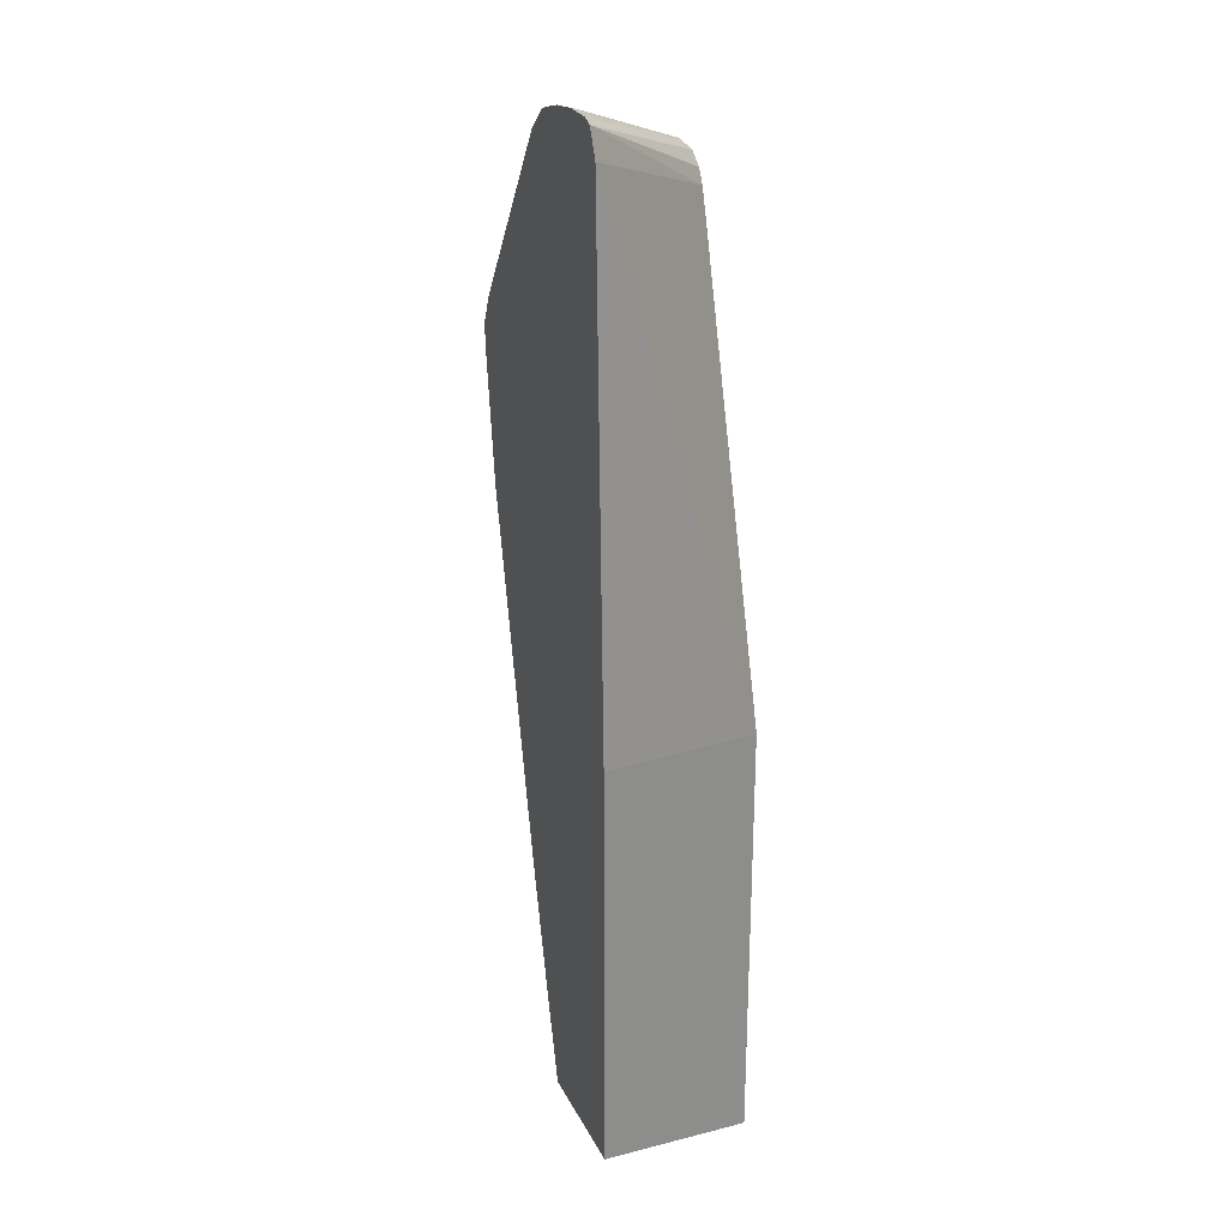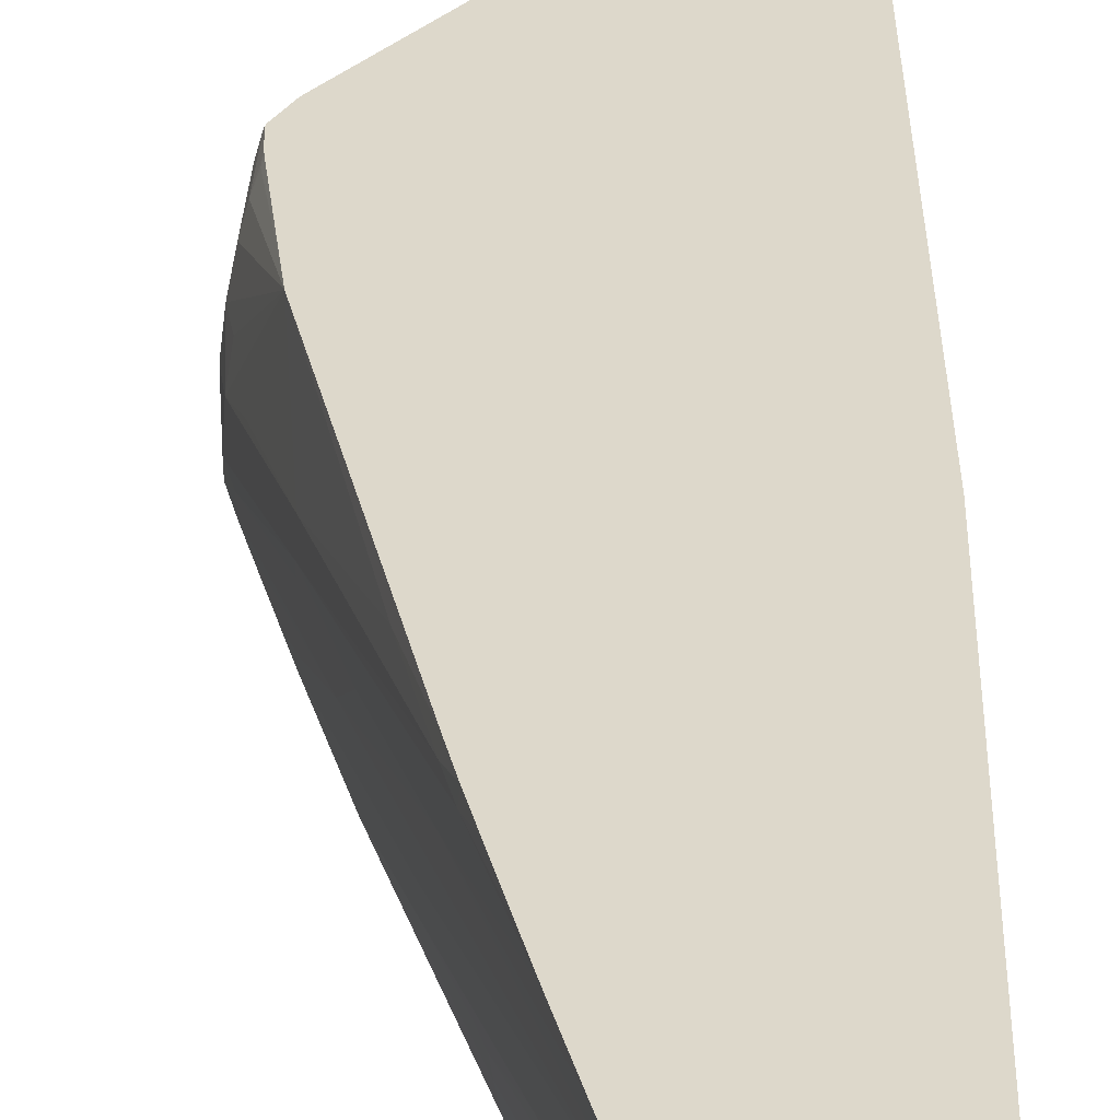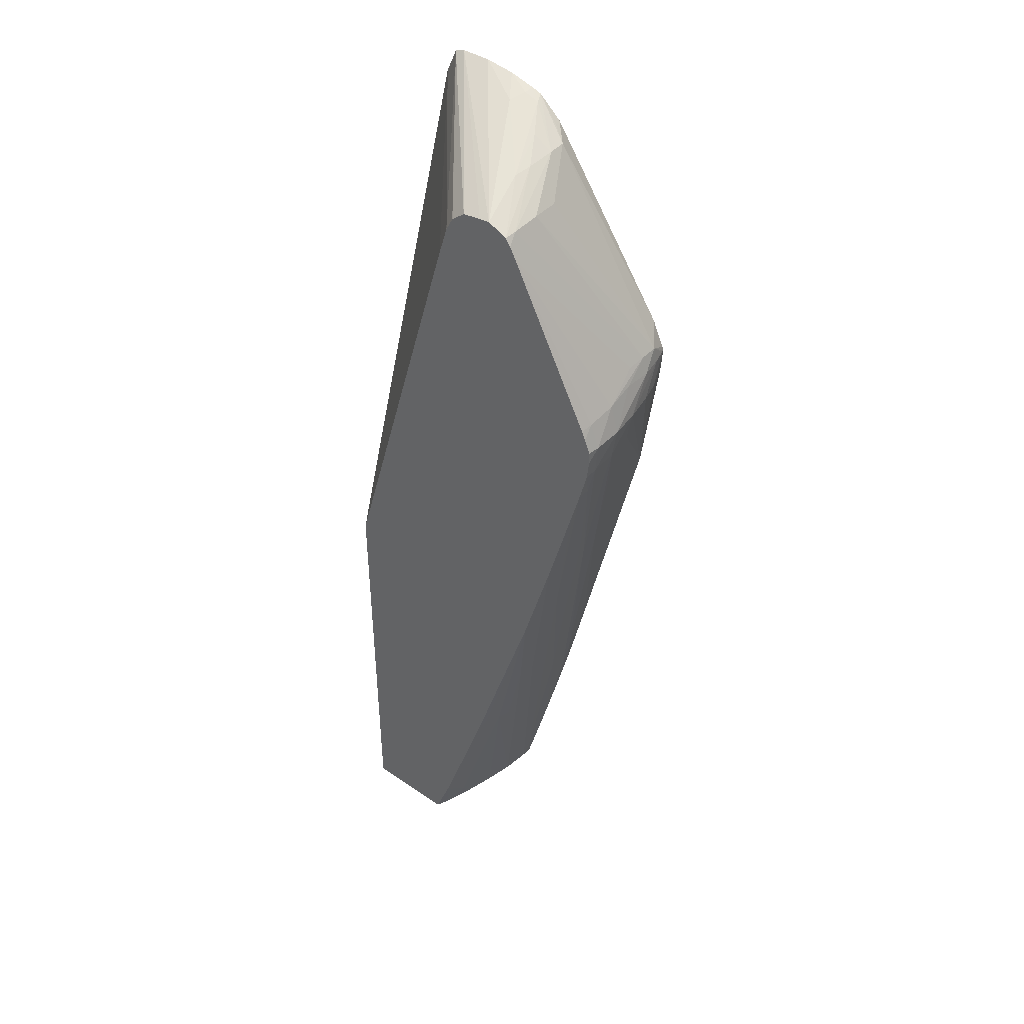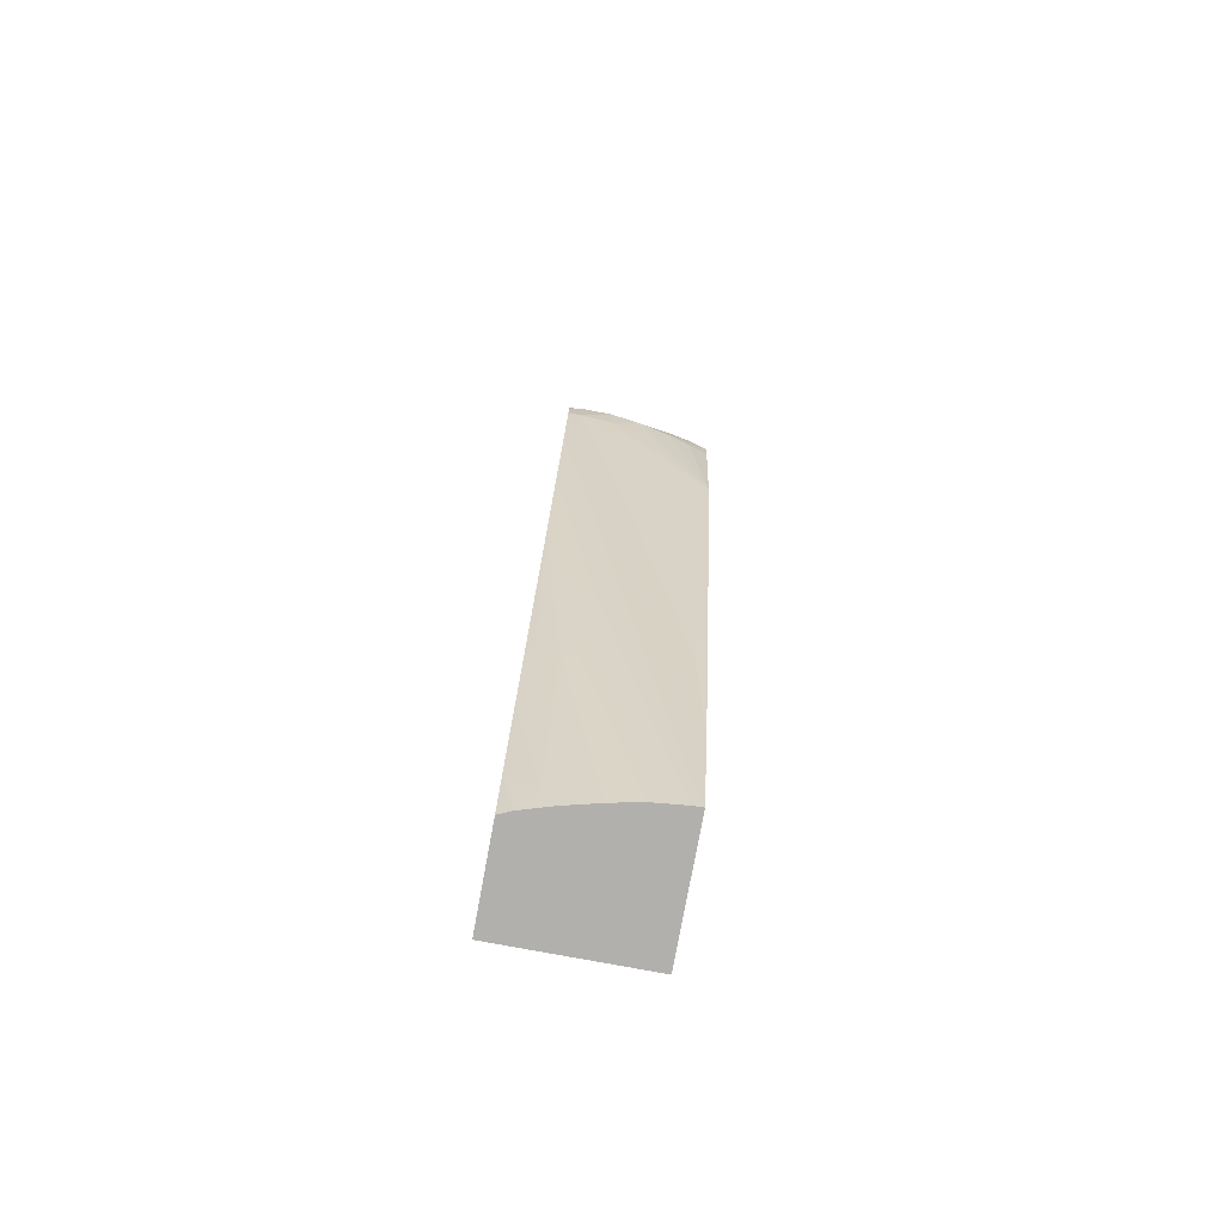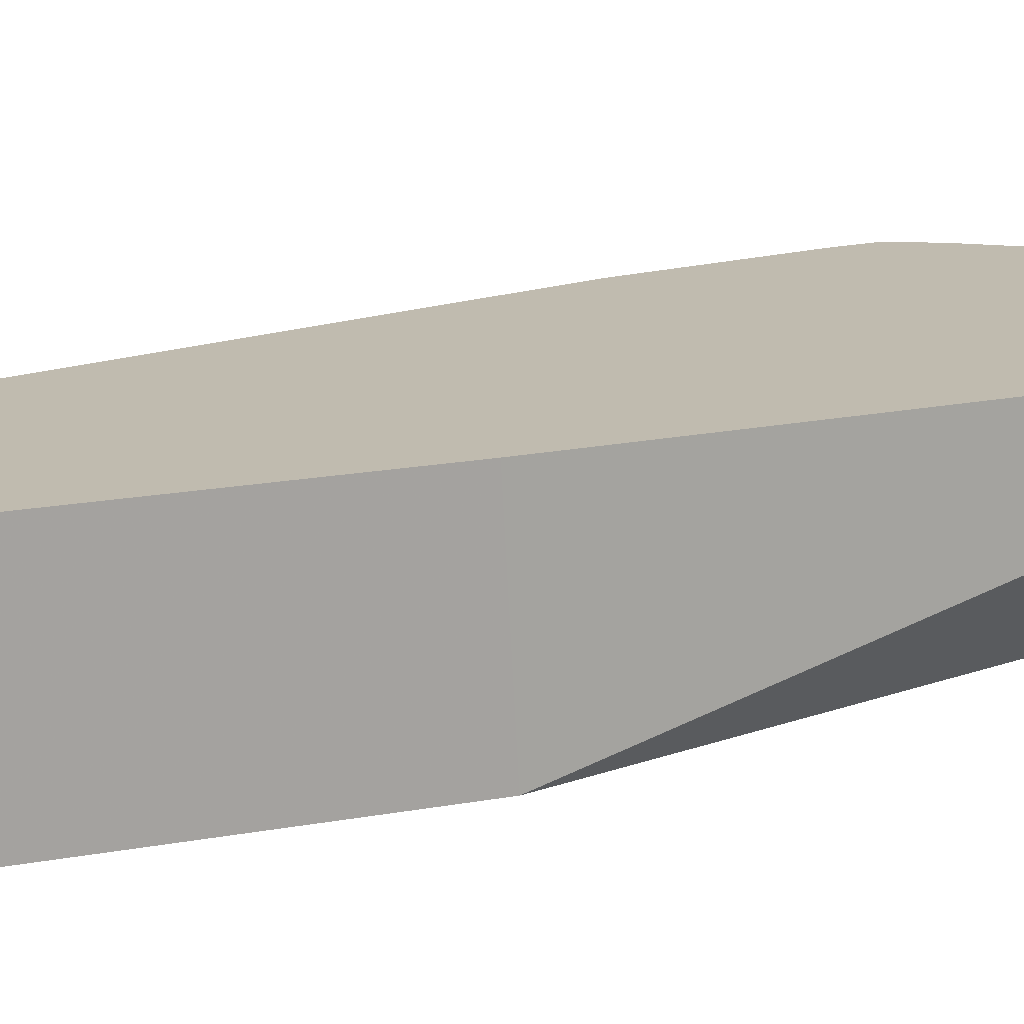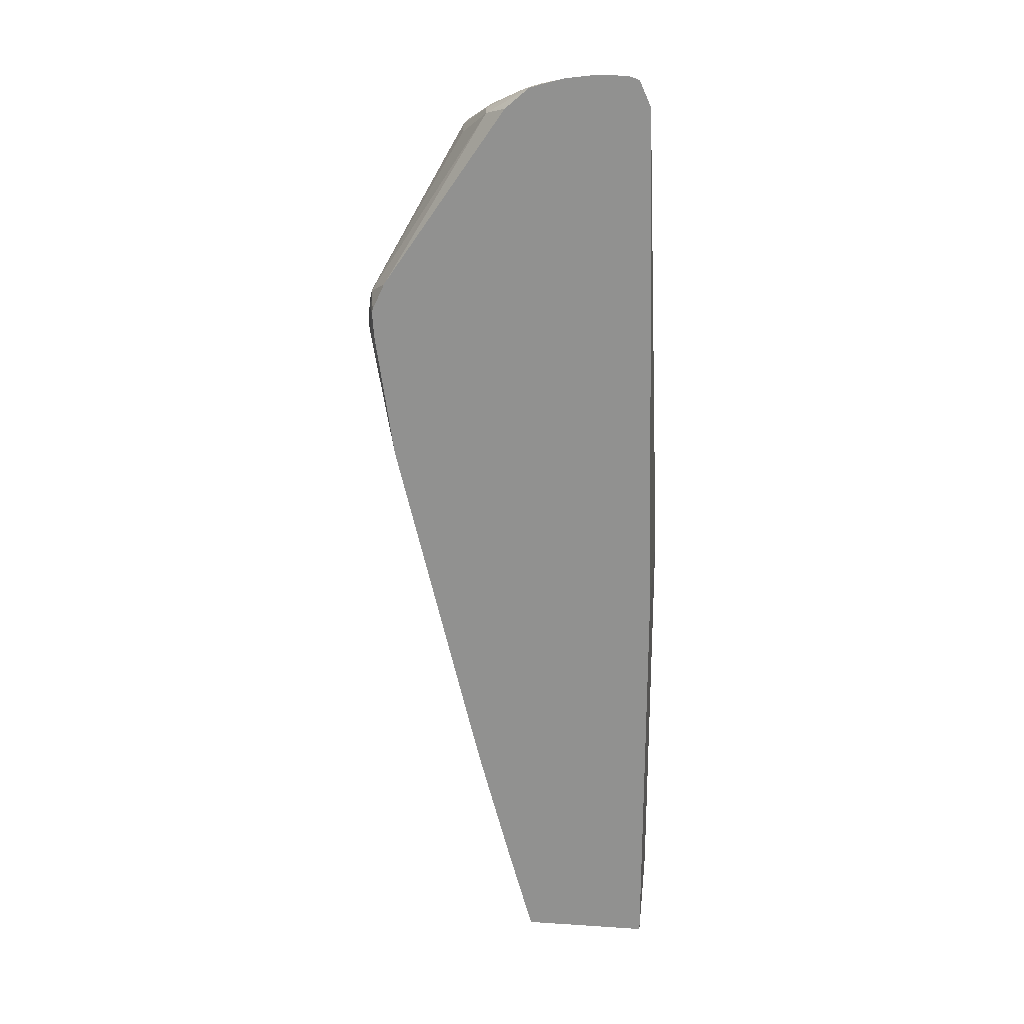
<metadata>
{"format":"obj","ext":"obj","renderer":"f3d","projection":"perspective","resolution":1024,"background":"white","views":[{"elev":25.6,"azim":68.1,"up":"+Y"},{"elev":31.1,"azim":1.4,"up":"+Z"},{"elev":42.1,"azim":-140.6,"up":"+Y"},{"elev":-78.7,"azim":-100.5,"up":"+Y"},{"elev":16.2,"azim":67.9,"up":"+Z"},{"elev":23.0,"azim":6.3,"up":"+Y"}]}
</metadata>
<code>
v -0.01146 0.02322 -0.004447
v -0.01146 0.02322 -0.003459
v -0.01118 0.02411 -0.003459
v -0.01115 0.024 -0.004447
v -0.01123 0.02368 -0.004854
v -0.01141 0.02322 -0.004854
v -0.01141 0.02282 -0.004854
v -0.01135 0.02223 -0.004854
v -0.01136 0.02223 -0.004447
v -0.01133 0.02322 -0.002471
v -0.01109 0.02421 -0.001483
v -0.0111 0.02429 -0.002474
v -0.01129 0.02223 -0.003459
v -0.01092 0.02476 -0.001483
v -0.0109 0.02474 -0.002147
v -0.008438 0.02915 -0.004854
v -0.01111 0.02395 -0.004854
v -0.01109 0.02125 -0.004854
v -0.0111 0.02125 -0.004447
v -0.01105 0.02125 -0.003459
v -0.009888 0.01678 -0.002885
v -0.01113 0.02322 -0.001483
v -0.01095 0.02421 -0.0007334
v -0.01113 0.02223 -0.002471
v -0.01013 0.01927 -0.0001515
v -0.0109 0.02474 -0.0008563
v -0.009863 0.0169 -0.002227
v -0.01087 0.02074 -0.002954
v -0.008095 0.02986 -0.003459
v -0.008096 0.02982 -0.004447
v -0.008453 0.02915 -0.004447
v -0.008228 0.02954 -0.004854
v -0.01083 0.02031 -0.004854
v -0.009205 0.01433 -0.003459
v -0.008854 0.013 -0.002471
v -0.009888 0.01678 -0.003152
v -0.007596 0.008402 -0.001483
v -0.007318 0.007415 -0.0004945
v -0.007575 0.008402 -0.0004945
v -0.01094 0.02322 -0.0008015
v -0.01081 0.02421 -0.000239
v -0.01028 0.02026 -0.0001515
v -0.01076 0.02322 -0.0003076
v -0.008295 0.01137 -0.0004945
v -0.007529 0.008402 -0.0001515
v -0.01034 0.02519 -0.0001515
v -0.007006 0.03073 -0.0008227
v -0.007998 0.02978 -0.002471
v -0.01078 0.02421 -0.0001515
v -0.01074 0.02433 -0.0001515
v -0.007083 0.03077 -0.001483
v -0.008061 0.02978 -0.004854
v -0.00705 0.03072 -0.002471
v -0.01054 0.01927 -0.004854
v -0.00987 0.01684 -0.004447
v -0.009716 0.0163 -0.004447
v -0.007926 0.009817 -0.003192
v -0.005367 0.0003967 -0.0004945
v -0.005677 0.001483 -0.0004945
v -0.005408 0.0004961 -0.0001515
v -0.005685 0.001483 -0.0001515
v -0.005876 0.002172 -0.0001515
v -0.006233 0.00346 -0.0001515
v -0.006498 0.004447 -0.0001515
v -0.006992 0.00631 -0.0001515
v -0.007284 0.007415 -0.0001515
v -0.01072 0.02342 -0.0001515
v -0.0107 0.02322 -0.0001515
v -0.01023 0.02536 -0.0001515
v -0.006338 0.031 -0.0001515
v -0.006469 0.03105 -0.0004935
v -0.005583 0.03166 -0.0001515
v -0.005751 0.03158 -0.0004945
v -0.006423 0.03114 -0.001483
v -0.006964 0.03066 -0.003058
v -0.007411 0.03016 -0.004447
v -0.007411 0.03007 -0.004854
v -0.01026 0.01828 -0.004854
v -0.009917 0.01709 -0.004854
v -0.007895 0.009916 -0.003851
v -0.006392 0.004447 -0.002471
v -0.005358 0.0003967 -0.0005856
v -0.00538 0.0003967 -0.0001515
v -0.00526 0.03176 -0.0001515
v -0.005256 0.03174 -0.0004945
v -0.005067 0.03165 -0.001032
v -0.007059 0.03004 -0.004854
v -0.003465 0.0321 -0.0001515
v -0.002471 0.03209 -0.0001515
v -0.008922 0.01375 -0.004854
v -0.008876 0.0136 -0.004854
v -0.006918 0.006918 -0.003955
v -0.006966 0.006769 -0.003459
v -0.007171 0.007415 -0.003459
v -0.005269 0.0003967 -0.001474
v -0.001276 0.0003967 -0.0001515
v -0.004428 0.03198 -0.0001515
v -0.006428 0.02995 -0.004854
v -0.002124 0.03196 -0.0001515
v -0.006796 0.007281 -0.004854
v -0.006834 0.007188 -0.004613
v -0.005922 0.003979 -0.003923
v -0.006149 0.004364 -0.00354
v -0.005075 0.0003967 -0.002415
v -0.005247 0.0003967 -0.001585
v -0.001276 0.0003967 -0.004854
v -0.001276 0.01402 -0.0001515
v -0.005976 0.02959 -0.004854
v -0.001752 0.03113 -0.0001515
v -0.005717 0.02913 -0.004854
v -0.005966 0.02958 -0.004854
v -0.006689 0.006965 -0.004854
v -0.005851 0.00419 -0.004447
v -0.004926 0.001039 -0.003885
v -0.0048 0.0003967 -0.003511
v -0.004333 0.0003967 -0.004854
v -0.001276 0.01429 -0.004854
v -0.005412 0.02816 -0.004854
v -0.005961 0.004851 -0.004854
v -0.004922 0.001877 -0.004854
v -0.004511 0.0003967 -0.004449
v -0.005921 0.004736 -0.004854
v -0.004472 0.0003967 -0.004539
f 120 123 121
f 47 72 51
f 47 51 48
f 51 72 73
f 51 73 74
f 51 74 53
f 47 71 72
f 52 53 75
f 52 75 76
f 52 76 77
f 53 74 75
f 47 69 70
f 58 81 82
f 55 78 79
f 56 79 57
f 57 79 80
f 57 80 81
f 57 81 58
f 58 82 95
f 58 95 105
f 58 105 104
f 58 104 115
f 58 115 121
f 58 121 123
f 47 70 71
f 58 123 116
f 55 79 56
f 46 69 47
f 34 37 35
f 42 68 43
f 58 116 106
f 29 51 30
f 30 52 32
f 30 32 31
f 30 51 53
f 30 53 52
f 33 54 55
f 33 55 34
f 34 55 56
f 34 56 57
f 34 57 58
f 34 58 59
f 34 59 37
f 37 59 60
f 37 60 61
f 37 61 62
f 37 62 63
f 37 63 38
f 38 63 64
f 38 64 65
f 38 65 66
f 38 66 39
f 39 66 45
f 39 45 44
f 40 43 67
f 40 67 49
f 40 49 41
f 43 68 67
f 58 106 96
f 92 105 95
f 58 83 59
f 92 104 105
f 92 95 93
f 96 106 117
f 96 117 107
f 98 99 108
f 99 109 110
f 99 110 111
f 99 111 108
f 100 112 101
f 101 112 113
f 101 113 114
f 101 114 102
f 92 103 104
f 102 114 115
f 102 104 103
f 107 117 109
f 109 117 118
f 109 118 110
f 112 119 113
f 113 119 114
f 114 120 121
f 114 121 115
f 114 119 122
f 114 122 120
f 116 123 120
f 29 48 51
f 102 115 104
f 92 102 103
f 92 101 102
f 91 101 92
f 59 83 60
f 70 72 71
f 72 84 73
f 73 84 85
f 73 85 75
f 73 75 74
f 75 85 86
f 75 86 77
f 75 77 76
f 77 86 88
f 77 88 89
f 77 89 87
f 79 90 80
f 80 90 91
f 80 91 92
f 80 92 93
f 80 93 94
f 80 94 81
f 81 94 93
f 81 93 95
f 81 95 82
f 84 97 85
f 85 97 86
f 86 97 88
f 87 89 98
f 89 99 98
f 91 100 101
f 58 96 83
f 27 39 44
f 54 78 55
f 26 49 50
f 5 106 116
f 5 116 120
f 5 120 122
f 5 122 119
f 5 119 112
f 5 112 100
f 5 100 91
f 5 91 90
f 5 90 79
f 5 79 78
f 5 78 54
f 5 54 33
f 5 117 106
f 5 33 18
f 5 8 7
f 5 7 6
f 8 18 19
f 8 19 9
f 9 20 13
f 9 19 21
f 9 21 20
f 10 22 23
f 10 23 11
f 10 13 24
f 10 24 25
f 10 25 22
f 5 18 8
f 5 118 117
f 5 110 118
f 5 111 110
f 26 50 46
f 1 2 3
f 1 3 4
f 1 4 5
f 1 5 6
f 1 6 7
f 1 7 8
f 1 8 9
f 1 9 2
f 2 10 11
f 2 11 12
f 2 12 3
f 2 13 10
f 3 12 14
f 3 14 15
f 3 15 16
f 3 16 4
f 4 17 5
f 4 16 17
f 5 17 16
f 5 16 32
f 5 32 52
f 5 52 77
f 5 77 87
f 5 87 98
f 5 98 108
f 5 108 111
f 11 23 26
f 11 26 12
f 2 9 13
f 13 20 27
f 25 65 64
f 25 64 63
f 25 63 62
f 25 62 61
f 25 61 60
f 25 60 83
f 25 83 96
f 25 96 107
f 25 107 109
f 25 109 99
f 25 99 89
f 25 89 88
f 25 88 97
f 25 97 84
f 25 84 72
f 25 72 70
f 25 70 69
f 25 69 46
f 25 46 50
f 25 50 49
f 25 67 68
f 25 68 42
f 26 46 47
f 26 47 48
f 26 48 29
f 26 41 49
f 12 26 14
f 25 66 65
f 25 45 66
f 25 49 67
f 25 27 44
f 13 27 28
f 25 44 45
f 13 28 25
f 13 25 24
f 14 26 29
f 14 30 31
f 14 31 15
f 15 31 16
f 16 31 32
f 18 33 34
f 18 34 35
f 18 35 19
f 19 35 36
f 14 29 30
f 20 21 27
f 19 36 21
f 25 42 43
f 23 40 41
f 25 28 27
f 22 25 40
f 22 40 23
f 23 41 26
f 21 39 27
f 21 38 39
f 21 37 38
f 21 35 37
f 21 36 35
f 25 43 40

</code>
